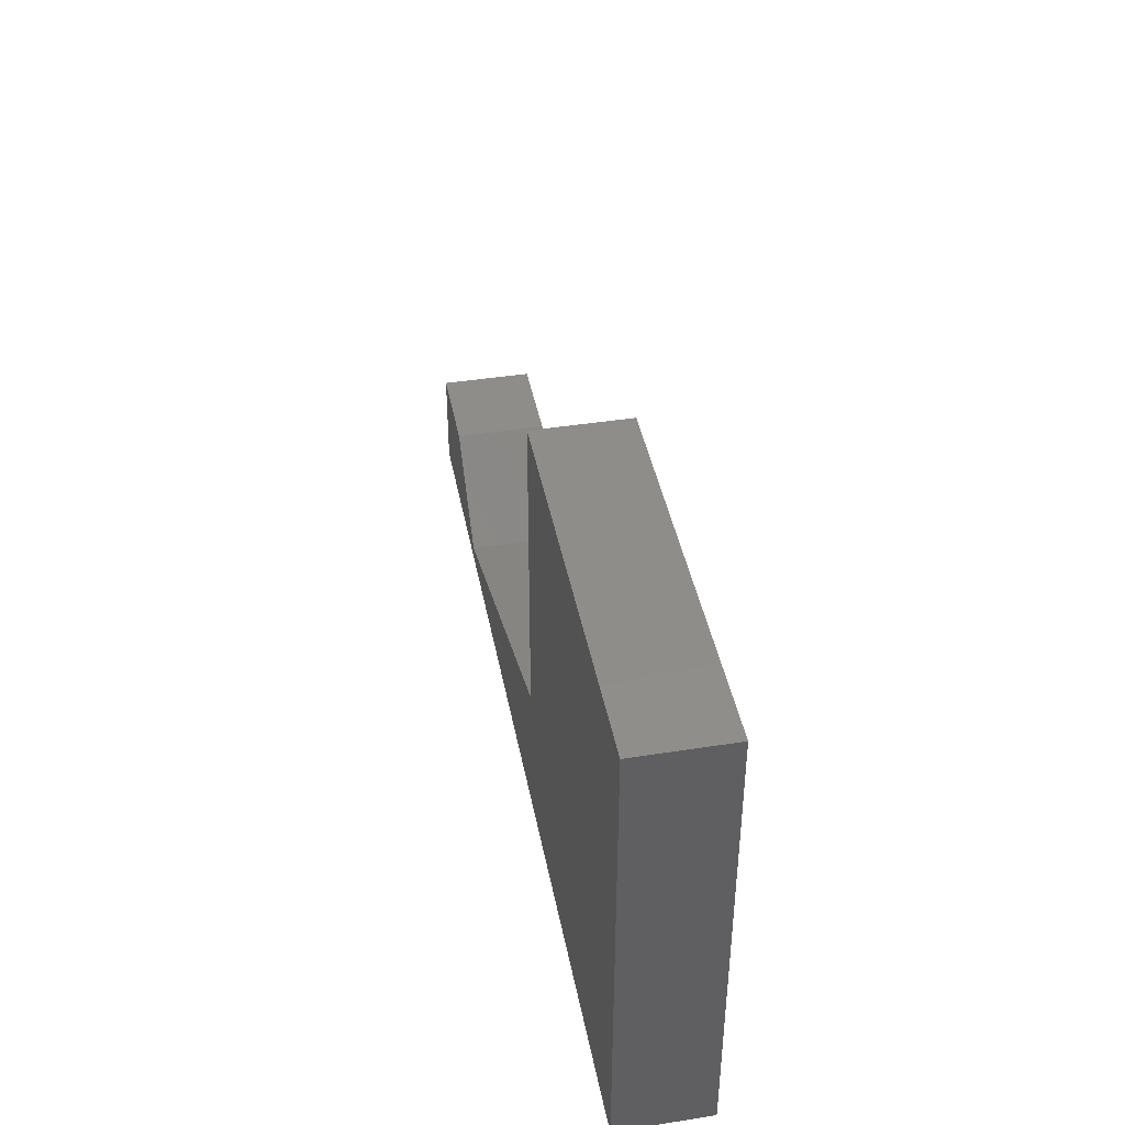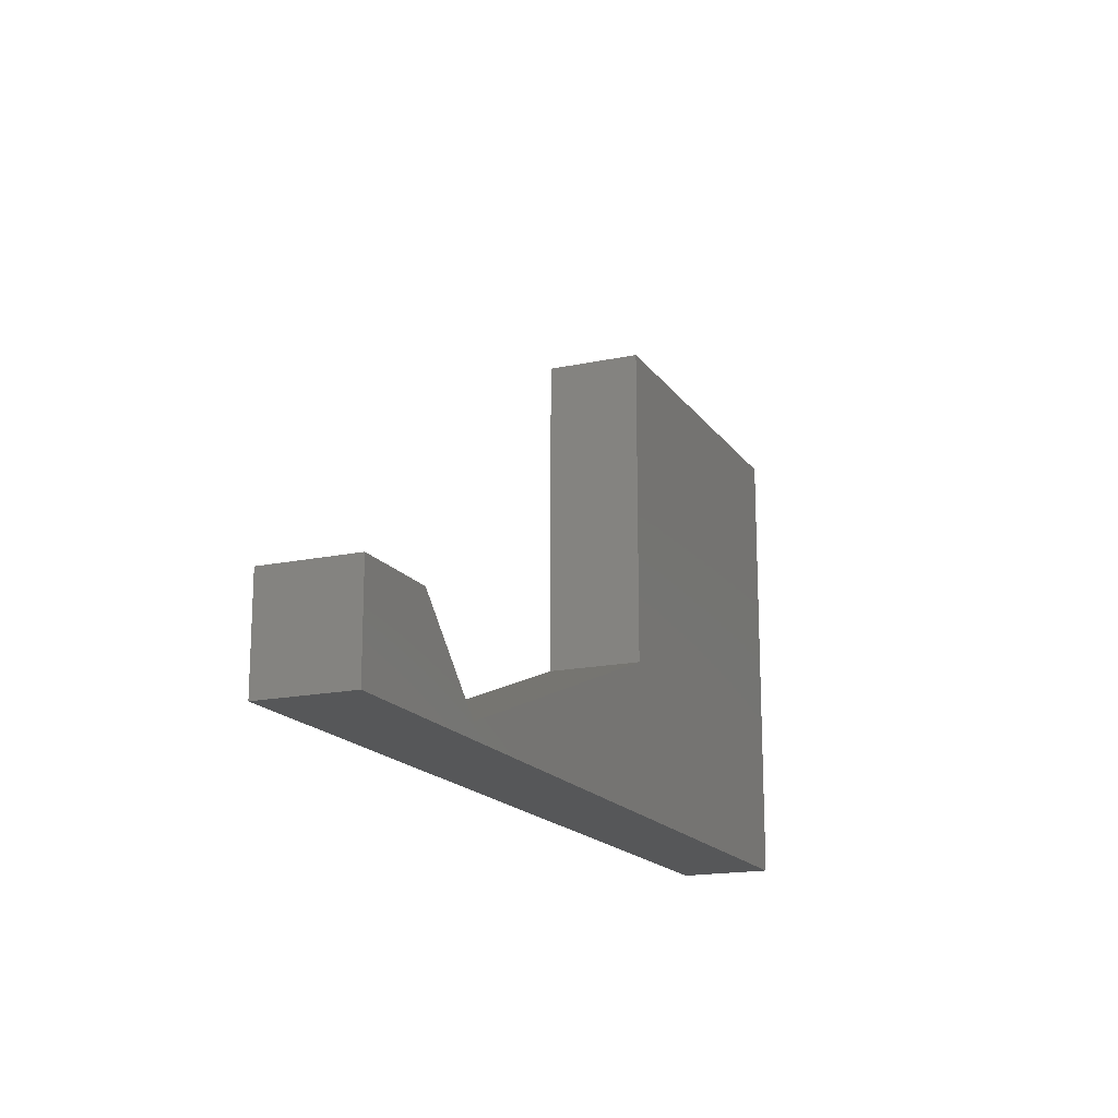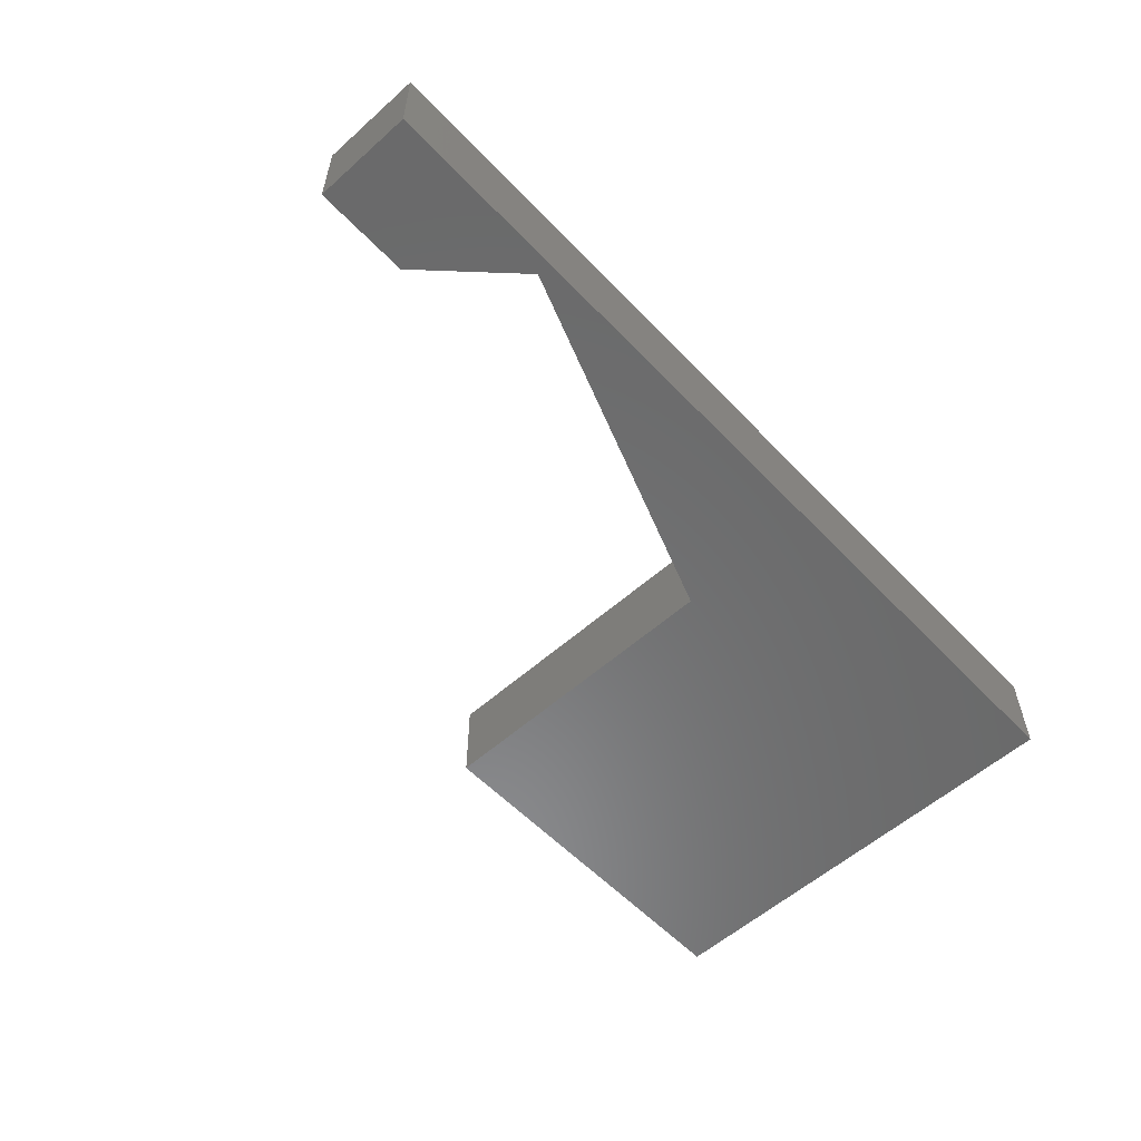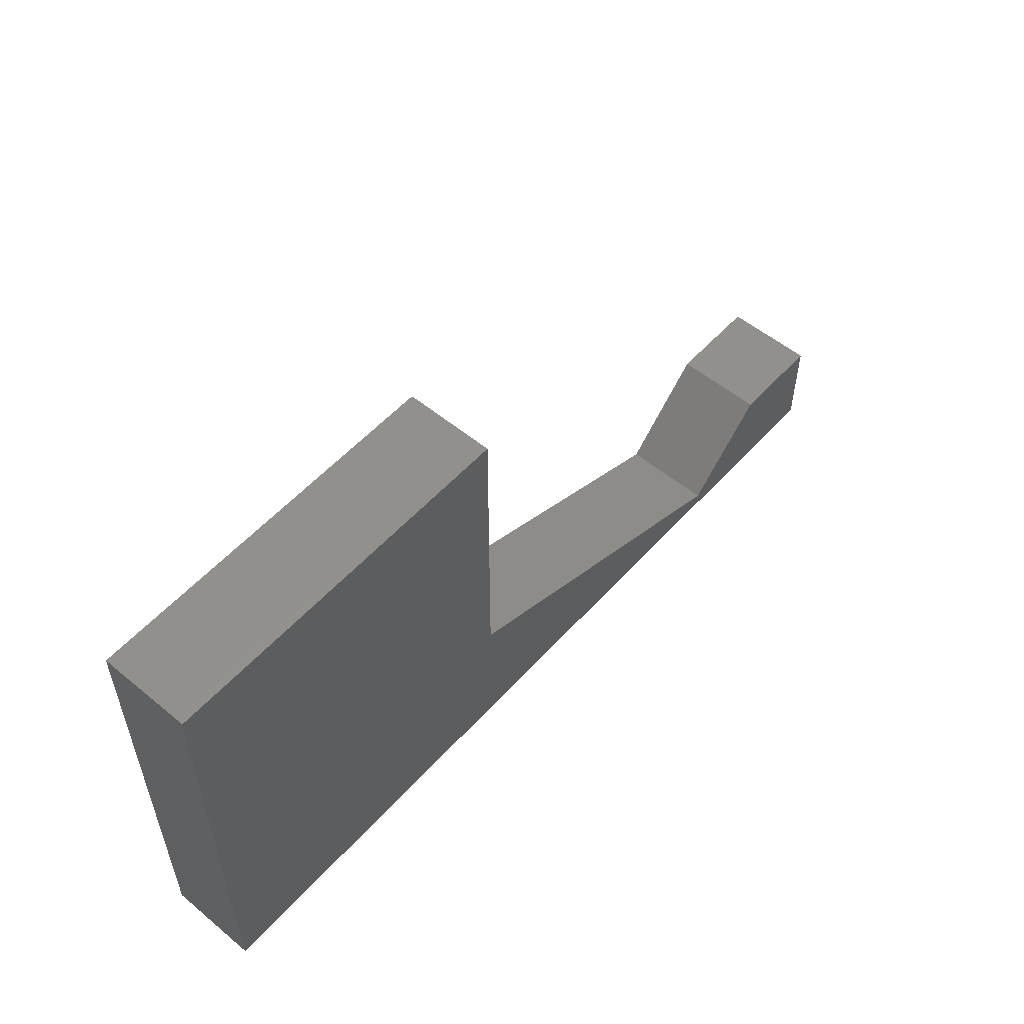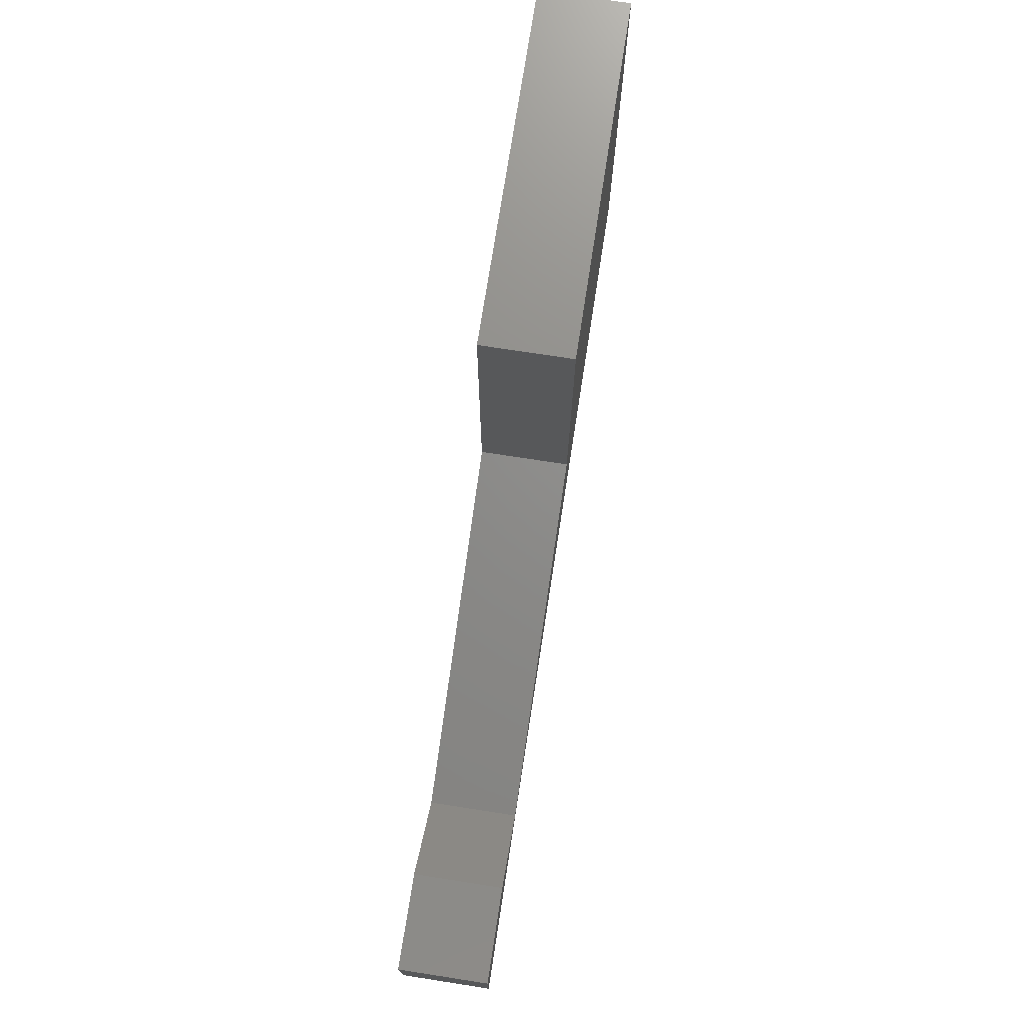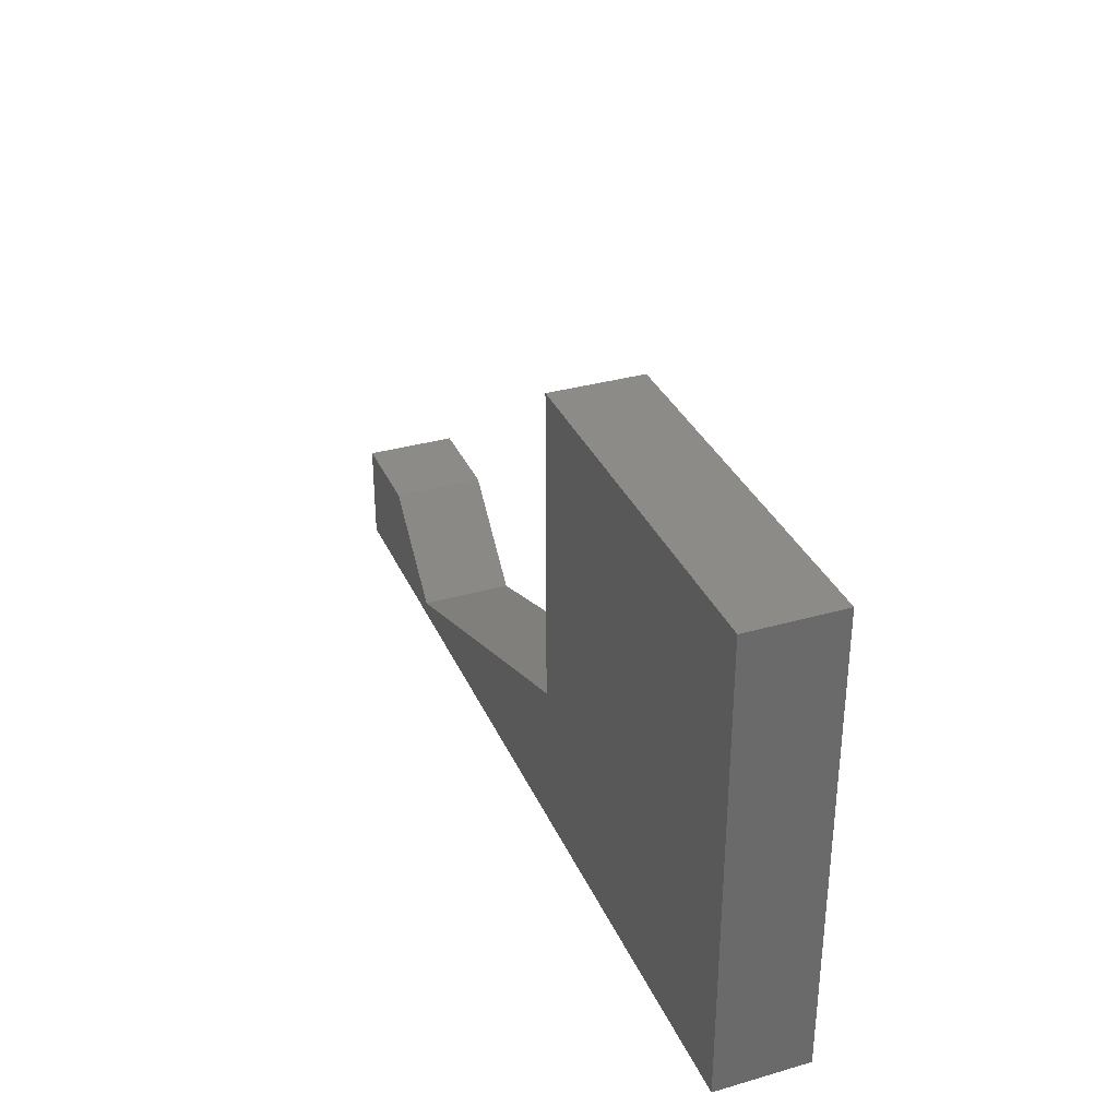
<metadata>
{"format":"stl","ext":"stl","renderer":"f3d","projection":"perspective","resolution":1024,"background":"white","views":[{"elev":42.0,"azim":79.3,"up":"+Y"},{"elev":-16.9,"azim":-66.7,"up":"+Y"},{"elev":-56.7,"azim":-47.2,"up":"+Z"},{"elev":54.4,"azim":131.1,"up":"+Y"},{"elev":73.5,"azim":-81.2,"up":"+Y"},{"elev":33.4,"azim":68.6,"up":"+Y"}]}
</metadata>
<code>
# stl→obj: 16 verts, 28 faces
v 0 0 10
v 0 0 0
v 99.92 0 10
v 99.92 0 0
v 0 11.05 10
v 0 11.05 0
v 10.54 11.05 10
v 10.54 11.05 0
v 20 1.59 10
v 20 1.59 0
v 59.32 15.9 10
v 59.32 15.9 0
v 59.32 50 10
v 59.32 50 0
v 99.92 50 10
v 99.92 50 0
f 1 2 3
f 3 2 4
f 5 6 1
f 1 6 2
f 7 8 5
f 5 8 6
f 9 10 7
f 7 10 8
f 11 12 9
f 9 12 10
f 13 14 11
f 11 14 12
f 15 16 13
f 13 16 14
f 3 4 15
f 15 4 16
f 14 16 12
f 12 16 4
f 12 4 10
f 10 4 2
f 10 2 8
f 8 2 6
f 9 7 5
f 3 15 13
f 13 11 3
f 3 11 9
f 3 9 1
f 1 9 5

</code>
